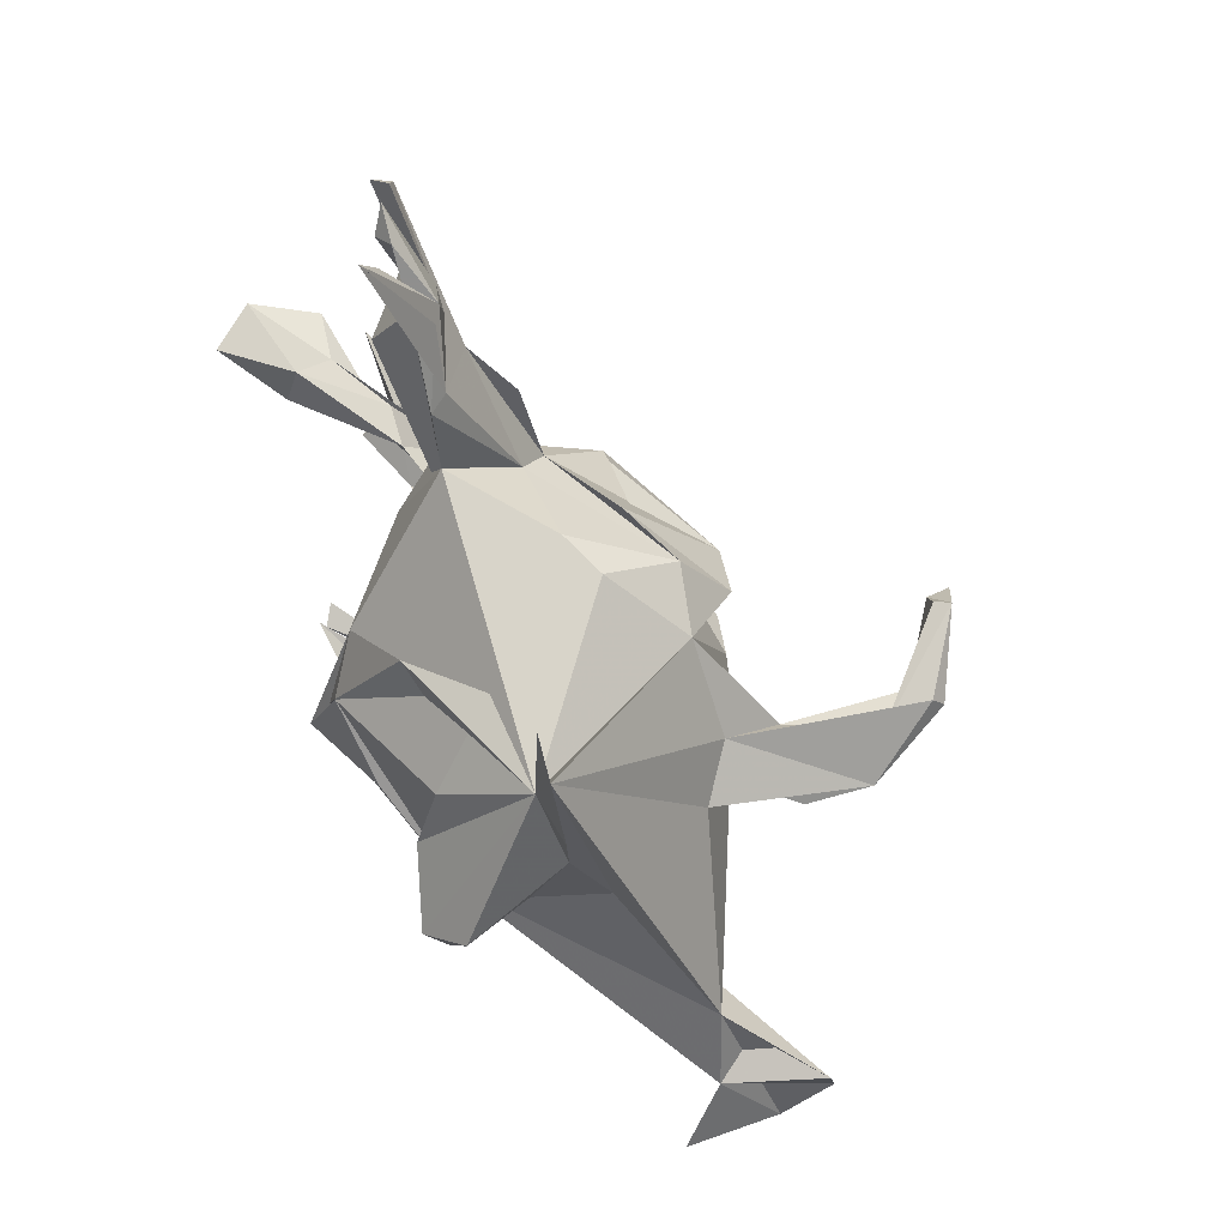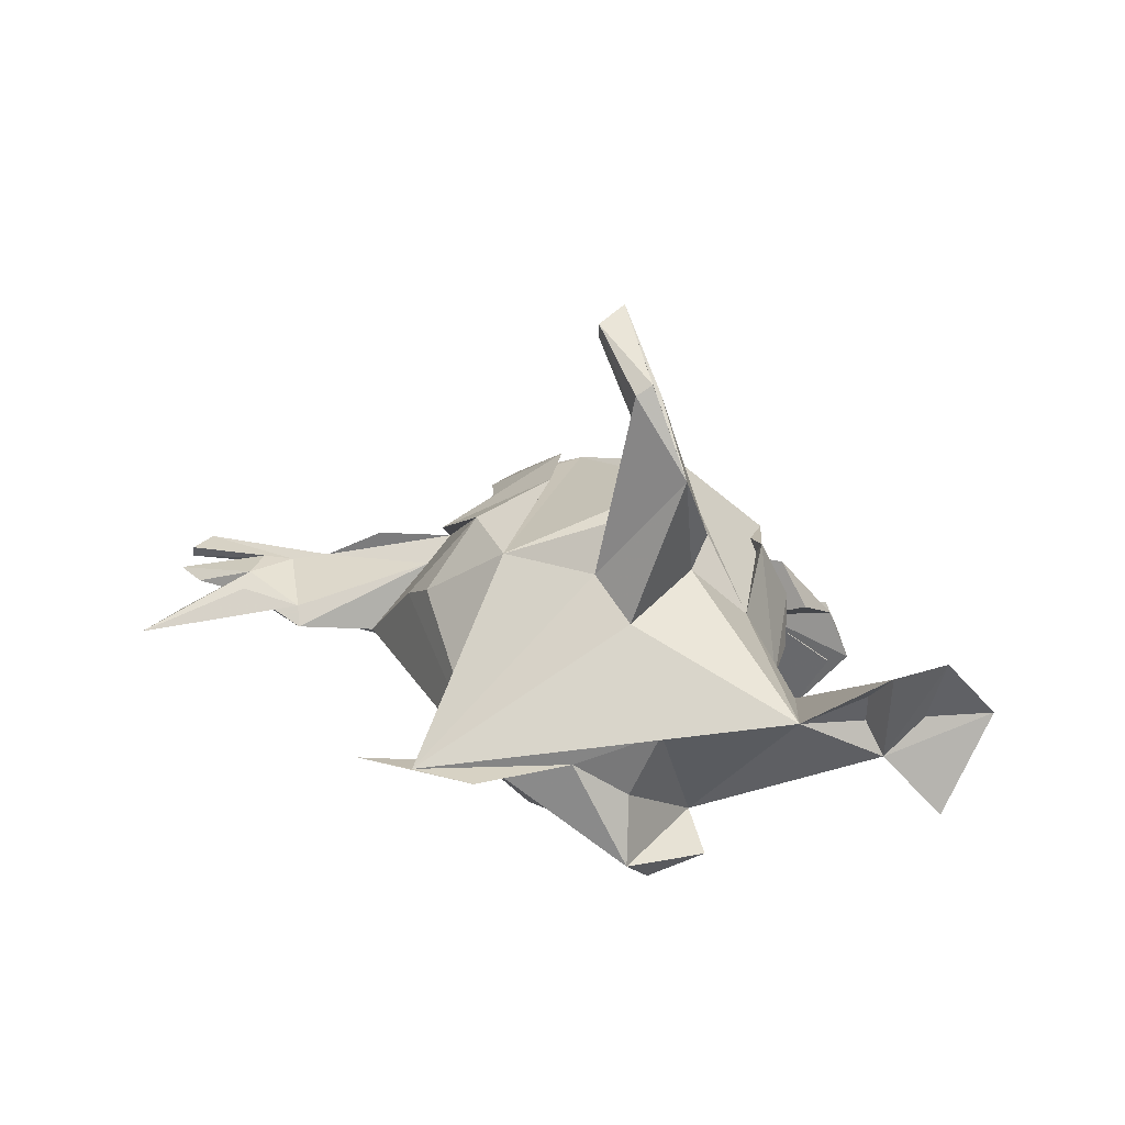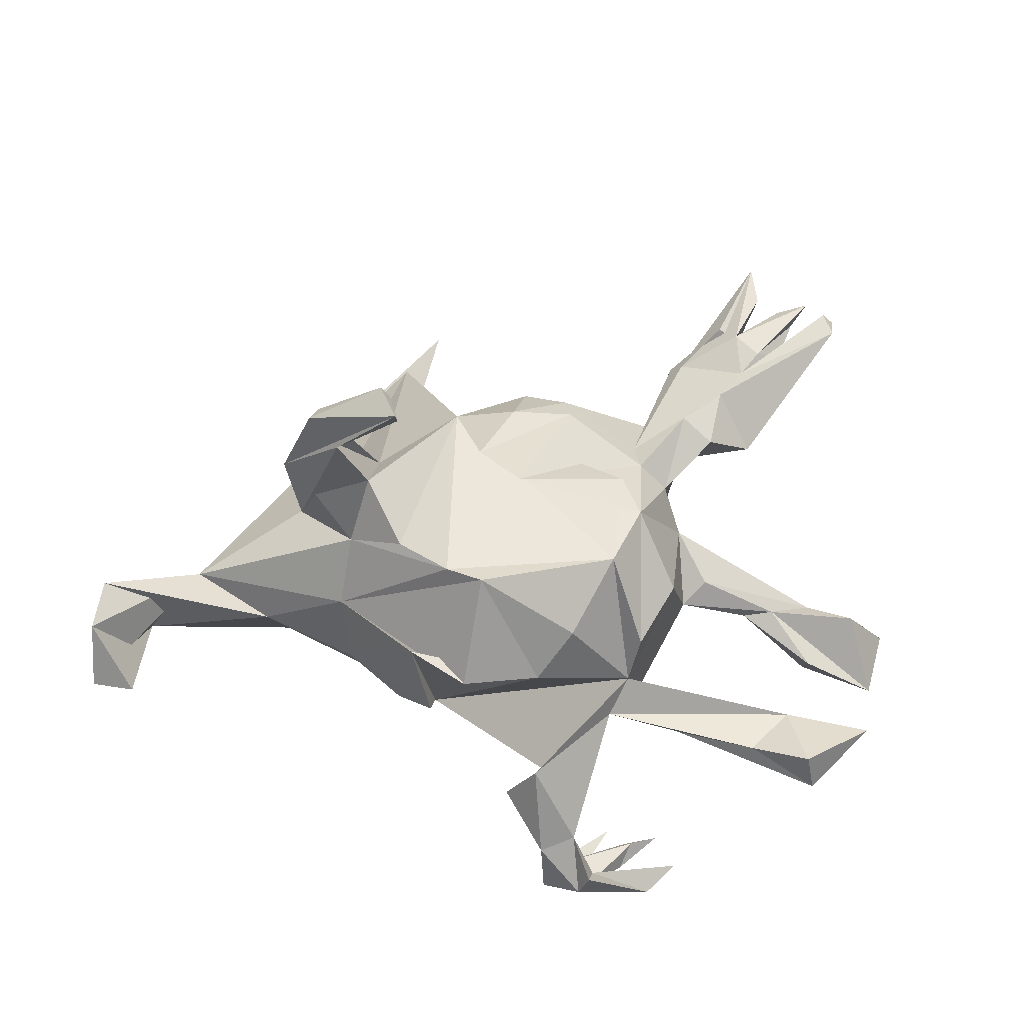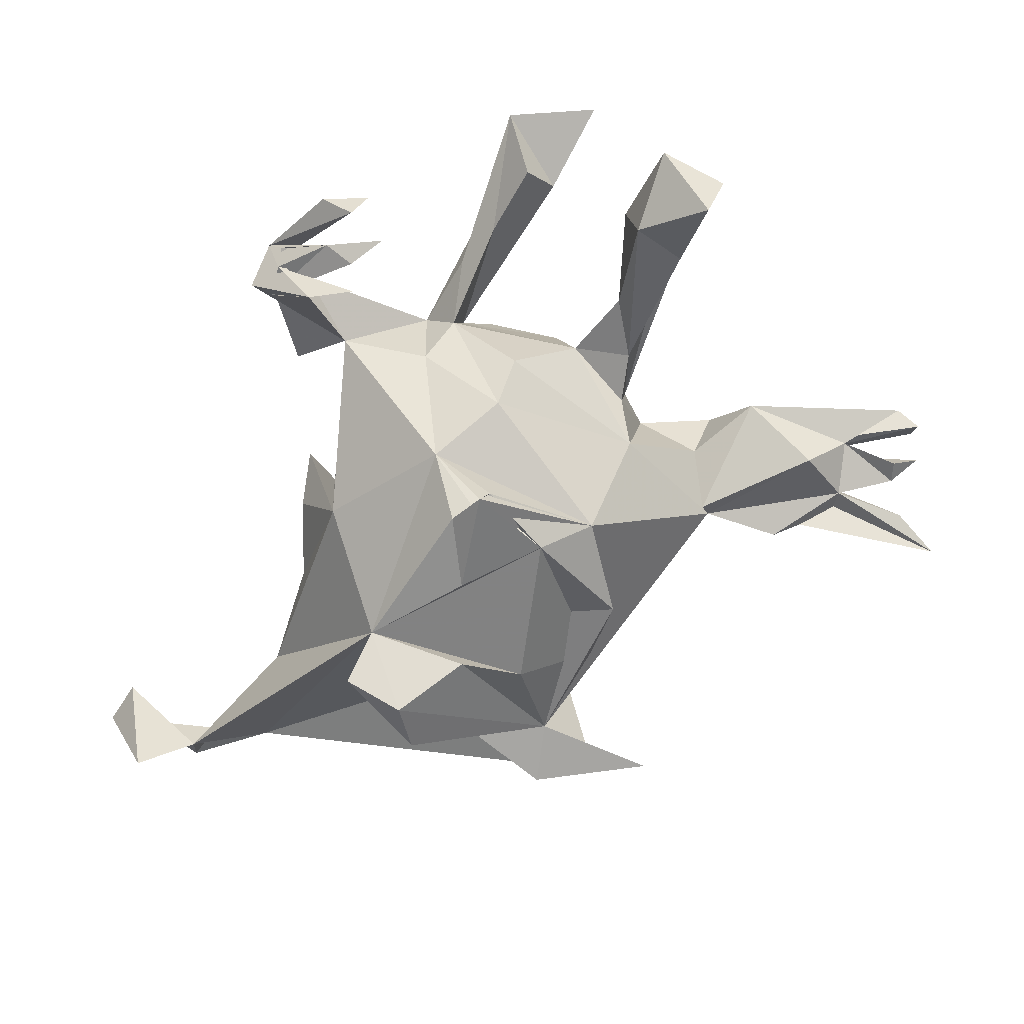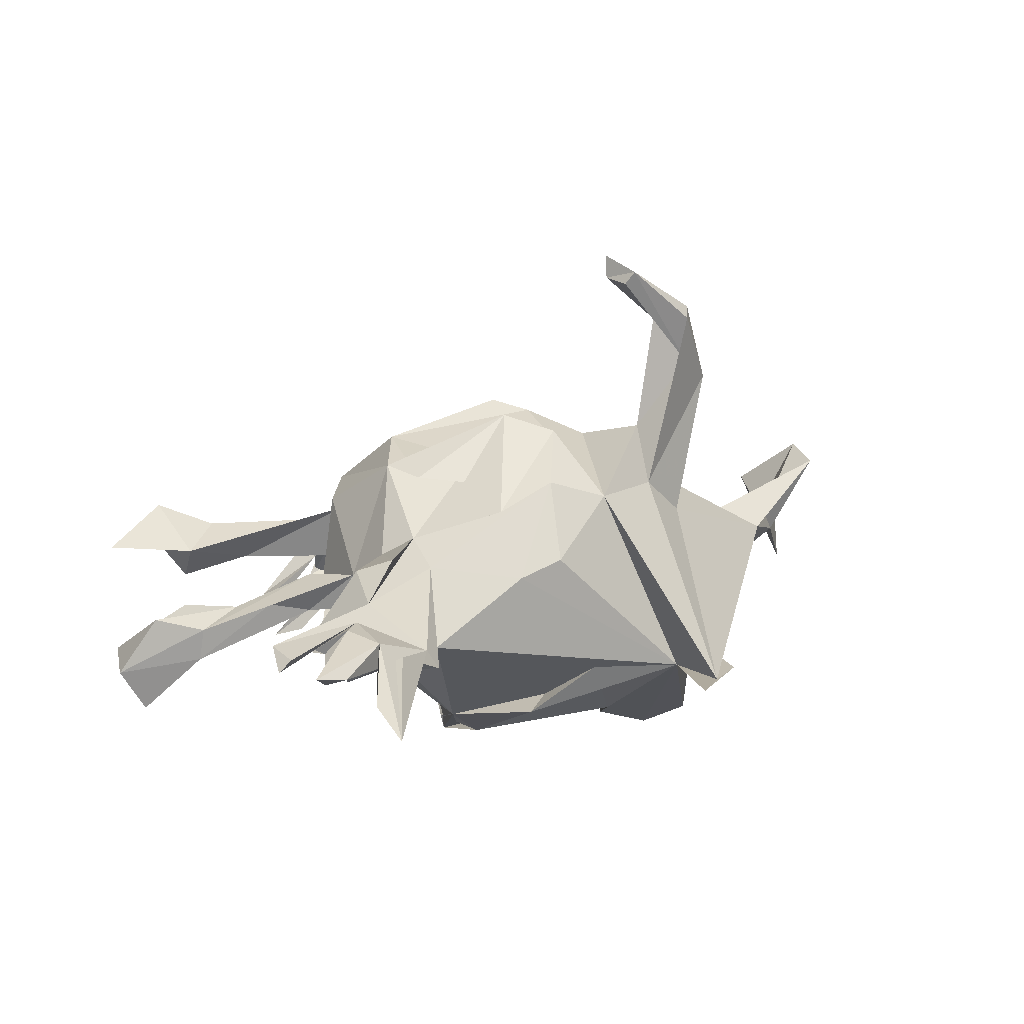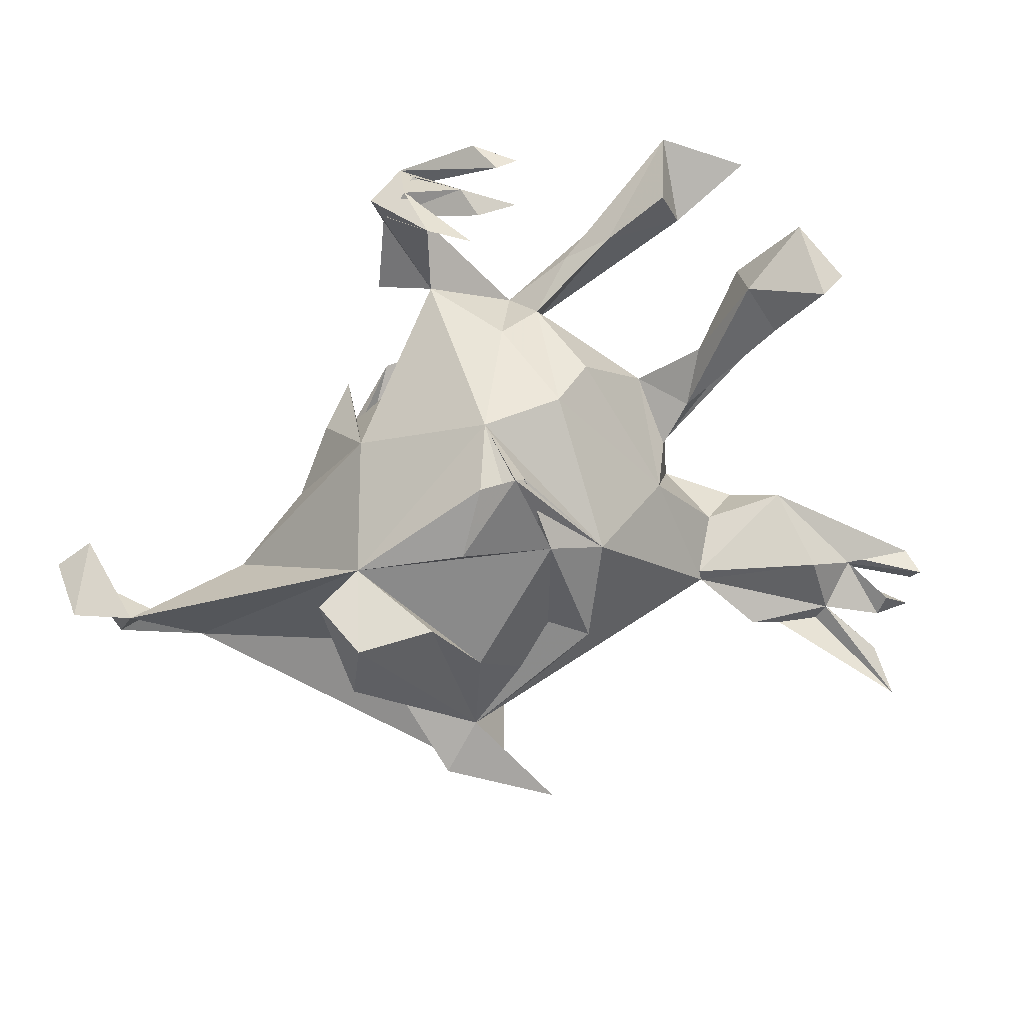
<metadata>
{"format":"obj","ext":"obj","renderer":"f3d","projection":"perspective","resolution":1024,"background":"white","views":[{"elev":73.0,"azim":-118.1,"up":"+Y"},{"elev":14.7,"azim":-111.4,"up":"+Z"},{"elev":69.6,"azim":8.0,"up":"+Z"},{"elev":-74.3,"azim":56.0,"up":"+Z"},{"elev":16.2,"azim":161.4,"up":"+Z"},{"elev":-76.9,"azim":34.8,"up":"+Z"}]}
</metadata>
<code>
v 0.2008 -0.5376 -0.07611
v 0.2153 -0.5235 -0.03455
v 0.3162 -0.5086 -0.1416
v 0.2144 -0.5204 -0.1077
v 0.1412 -0.527 -0.1097
v 0.1942 -0.4481 -0.209
v 0.22 -0.502 -0.07773
v 0.1468 -0.4941 -0.116
v 0.1305 -0.4872 -0.02639
v 0.1813 -0.4603 -0.01601
v 0.3288 -0.4635 -0.1806
v 0.2789 -0.4264 -0.1593
v 0.3576 -0.4541 -0.1584
v 0.2671 -0.4227 -0.19
v 0.3209 -0.404 -0.1895
v 0.2663 -0.4674 -0.1691
v 0.1917 -0.5092 -0.132
v -0.6427 -0.3304 0.05481
v 0.2133 -0.2651 0.0647
v -0.5777 -0.3309 0.05412
v 0.2376 -0.3993 -0.2092
v 0.0611 -0.4058 0.009728
v 0.129 -0.359 -0.0165
v 0.1057 -0.3838 0.07663
v -0.07955 -0.3004 0.07894
v 0.5575 -0.3365 0.05233
v -0.14 -0.2694 0.01526
v -0.6267 -0.2638 -0.08772
v -0.08815 -0.2334 -0.1109
v 0.0902 -0.2493 0.1663
v 0.3995 -0.2614 0.01354
v 0.3274 -0.2722 0.04043
v 0.4525 -0.2908 0.06935
v -0.1914 -0.08746 -0.2048
v -0.0255 -0.2789 0.1759
v 0.09581 -0.1603 -0.1929
v 0.1847 -0.2439 -0.0487
v -0.6478 -0.2543 0.1319
v -0.5799 -0.199 -0.01117
v -0.3838 -0.1634 0.01691
v -0.2339 -0.2064 0.003759
v 0.2437 -0.2322 0.007319
v 0.506 -0.2695 -0.01226
v 0.5415 -0.3068 0.1067
v -0.6452 -0.1743 0.12
v -0.2522 -0.1478 0.1079
v -0.5102 -0.1067 0.0247
v 0.2356 -0.211 0.1012
v 0.5048 -0.2195 0.04483
v 0.6371 -0.2325 0.06047
v -0.1182 -0.2364 0.1728
v 0.1375 -0.1845 0.2221
v 0.248 -0.167 0.1683
v -0.07409 -0.1219 0.2721
v 0.04038 -0.09163 -0.2493
v -0.01628 -0.1386 0.2907
v 0.2633 -0.1298 -0.08661
v 0.09535 -0.07901 -0.2789
v 0.1864 -0.06352 0.2592
v 0.5371 -0.1084 -0.01368
v 0.1042 -0.06689 -0.2503
v -0.1589 -0.07741 0.2345
v 0.6515 -0.1214 -0.08164
v -0.2628 -0.08237 -0.2506
v -0.2452 -0.06235 0.181
v 0.1332 0.0998 -0.1829
v 0.2056 -0.1213 -0.1464
v 0.05907 -0.03944 -0.2569
v -0.2992 -0.03565 0.2994
v 0.3138 -0.04775 0.0295
v -0.2492 0.004174 -0.2783
v 0.5355 -0.08926 -0.09863
v -0.3228 -0.05085 0.252
v -0.3202 0.01461 -0.03586
v 0.07429 0.04496 -0.2396
v -0.04219 -0.02026 -0.238
v 0.4199 -0.03949 -0.01106
v -0.2238 0.01277 0.2645
v 0.6014 -0.02115 -0.005244
v 0.6238 -0.02775 -0.1578
v 0.664 -0.02183 -0.08975
v -0.2847 0.04889 0.1219
v -0.2583 -0.006563 0.4426
v -0.3515 -0.005702 0.3375
v 0.4655 -0.03011 0.000392
v 0.5335 -0.007953 -0.07612
v 0.3446 -0.009962 0.05101
v 0.2903 -0.06519 0.1604
v -0.2203 0.07753 0.1815
v 0.527 -0.004884 -0.02545
v -0.2074 0.2461 -0.08411
v -0.3005 0.05891 -0.2369
v -0.2802 0.04753 -0.1355
v -0.301 0.03621 0.375
v 0.249 0.09775 -0.054
v -0.04993 0.07924 0.2847
v -0.1486 0.05064 -0.2316
v -0.3052 0.02662 0.4668
v -0.1643 0.01004 0.5578
v 0.1837 0.08692 0.2273
v 0.3555 0.02479 0.000549
v 0.4189 0.01656 0.014
v 0.2904 0.06648 0.06713
v -0.2968 0.04863 0.4514
v 0.22 0.03013 0.2366
v -0.281 0.1354 -0.07803
v -0.1816 0.05709 0.5172
v 0.0206 0.03378 0.3064
v -0.1636 0.01763 0.522
v -0.1957 0.06237 0.537
v 0.2887 0.05774 0.006532
v -0.1255 0.1439 -0.1862
v 0.03333 0.2099 -0.1507
v 0.08278 0.2039 0.1921
v 0.2135 0.2782 0.003883
v 0.2114 0.1481 0.145
v -0.008886 0.1814 0.2269
v 0.196 0.1909 0.107
v -0.2912 0.2879 -0.08412
v 0.2573 0.1239 0.1151
v 0.2791 0.21 0.04643
v -0.1038 0.1736 0.1934
v 0.3237 0.216 0.1225
v 0.000859 0.2573 0.1203
v 0.2732 0.2445 0.1436
v -0.06553 0.2388 -0.07436
v 0.3912 0.2426 0.04842
v 0.0685 0.2642 0.09861
v 0.3314 0.3153 0.1007
v 0.2198 0.2624 -0.007856
v 0.4236 0.4075 0.06157
v -0.1807 0.4241 -0.06281
v 0.2603 0.3854 0.0412
v -0.2298 0.3583 -0.0726
v 0.3774 0.3597 -0.004649
v 0.2426 0.3895 0.01201
v 0.3632 0.3644 0.0904
v 0.4405 0.415 0.07313
v 0.3875 0.4044 0.09367
v 0.4429 0.4888 0.04417
v 0.5117 0.4927 0.07206
v 0.3187 0.4571 0.06145
v 0.348 0.4388 0.07997
v 0.4941 0.4957 0.09039
v 0.3534 0.4436 0.04279
v 0.512 0.458 0.1018
v 0.4648 0.5221 0.06677
v 0.4159 0.5056 0.05499
v 0.3649 0.6123 -0.005283
v 0.3813 0.5411 0.02217
f 66 75 113
f 126 113 75
f 91 66 113
f 112 126 75
f 91 113 126
f 132 119 134
f 106 134 119
f 11 13 3
f 7 3 13
f 1 11 3
f 7 13 11
f 68 66 58
f 36 58 66
f 75 68 58
f 61 66 68
f 39 34 40
f 29 40 34
f 45 40 47
f 46 47 40
f 47 34 39
f 45 39 40
f 39 18 47
f 38 47 18
f 28 18 39
f 44 33 26
f 32 26 33
f 50 44 26
f 49 33 44
f 37 19 23
f 10 23 19
f 30 29 48
f 23 48 29
f 52 30 48
f 51 29 30
f 51 30 35
f 56 35 30
f 46 51 35
f 27 29 25
f 51 25 29
f 20 18 28
f 23 22 24
f 9 24 22
f 48 23 24
f 9 22 23
f 39 20 28
f 38 18 20
f 8 23 10
f 24 10 19
f 48 24 19
f 9 10 24
f 1 10 9
f 128 117 118
f 116 118 117
f 115 128 118
f 124 117 128
f 114 116 117
f 96 114 117
f 108 116 114
f 122 117 124
f 91 124 128
f 105 116 108
f 96 108 114
f 105 53 88
f 48 88 53
f 103 105 88
f 59 53 105
f 48 53 59
f 100 59 105
f 78 65 62
f 54 62 65
f 122 78 62
f 122 62 54
f 46 54 65
f 69 73 65
f 84 65 73
f 78 69 65
f 83 73 69
f 47 65 82
f 84 82 65
f 89 82 84
f 52 48 59
f 59 56 52
f 30 52 56
f 54 56 59
f 56 54 46
f 47 46 65
f 46 35 56
f 41 51 46
f 45 38 39
f 20 39 38
f 47 38 45
f 100 108 122
f 96 122 108
f 59 100 122
f 105 108 100
f 117 122 96
f 54 59 122
f 89 78 122
f 89 94 78
f 83 78 94
f 104 94 89
f 83 69 78
f 104 89 84
f 110 94 104
f 83 84 73
f 29 27 41
f 25 41 27
f 40 29 41
f 102 90 86
f 81 86 90
f 101 102 86
f 103 90 102
f 91 106 119
f 95 115 121
f 130 121 115
f 120 95 121
f 127 121 130
f 145 115 136
f 118 136 115
f 86 72 101
f 77 101 72
f 63 60 72
f 77 72 60
f 85 63 79
f 81 79 63
f 90 85 79
f 60 63 85
f 74 93 34
f 92 34 93
f 47 74 34
f 106 93 74
f 134 106 74
f 92 93 106
f 87 85 90
f 81 90 79
f 80 86 81
f 80 81 63
f 70 95 111
f 120 111 95
f 132 91 119
f 66 115 95
f 91 115 66
f 128 115 91
f 115 135 130
f 127 130 135
f 145 135 115
f 134 91 132
f 122 91 134
f 131 135 145
f 6 23 8
f 4 8 10
f 3 2 1
f 10 1 2
f 7 2 3
f 5 1 9
f 10 2 7
f 4 10 7
f 23 5 9
f 6 5 23
f 146 137 129
f 133 129 137
f 127 146 129
f 144 137 146
f 123 129 125
f 116 125 129
f 133 118 129
f 116 129 118
f 136 118 133
f 120 123 125
f 127 129 123
f 98 104 84
f 99 84 83
f 110 107 94
f 83 94 107
f 109 107 110
f 98 110 104
f 109 83 107
f 98 84 99
f 110 98 99
f 99 109 110
f 83 109 99
f 142 136 133
f 120 125 116
f 121 123 120
f 123 121 127
f 31 26 32
f 19 32 33
f 36 37 23
f 42 19 37
f 42 31 32
f 43 26 31
f 49 26 43
f 49 43 31
f 36 29 34
f 46 40 41
f 67 42 37
f 32 19 42
f 48 31 42
f 48 49 31
f 19 49 48
f 50 26 49
f 44 50 49
f 70 48 42
f 57 70 42
f 67 57 42
f 95 70 57
f 88 48 70
f 134 74 47
f 67 95 57
f 101 70 111
f 91 122 124
f 122 134 89
f 82 89 134
f 120 105 103
f 111 120 103
f 116 105 120
f 88 70 103
f 87 103 70
f 47 82 134
f 49 19 33
f 75 34 112
f 97 112 34
f 76 34 75
f 91 112 97
f 71 91 97
f 126 112 91
f 91 92 106
f 71 92 91
f 58 76 75
f 34 71 97
f 64 92 71
f 75 66 61
f 36 75 61
f 36 68 75
f 55 68 36
f 55 76 58
f 55 61 68
f 58 61 55
f 36 61 58
f 34 76 55
f 36 34 55
f 85 87 70
f 64 71 34
f 34 92 64
f 67 36 66
f 131 127 135
f 67 37 36
f 80 72 86
f 67 66 95
f 23 29 36
f 80 63 72
f 103 101 111
f 102 101 103
f 77 60 85
f 87 90 103
f 70 77 85
f 70 101 77
f 25 51 41
f 141 144 146
f 138 141 146
f 137 144 141
f 145 149 150
f 143 150 149
f 143 145 150
f 142 149 145
f 21 17 6
f 1 6 17
f 8 21 6
f 8 17 21
f 15 14 8
f 16 8 14
f 12 15 8
f 16 14 15
f 12 16 15
f 148 143 147
f 139 147 143
f 140 148 147
f 145 143 148
f 138 137 141
f 131 138 146
f 131 145 148
f 140 131 148
f 139 131 140
f 140 147 139
f 137 139 143
f 139 137 138
f 127 131 146
f 139 138 131
f 149 133 143
f 137 143 133
f 142 133 149
f 142 145 136
f 1 7 11
f 12 4 16
f 1 16 4
f 8 4 12
f 4 7 1
f 16 1 17
f 8 16 17
f 6 1 5

</code>
